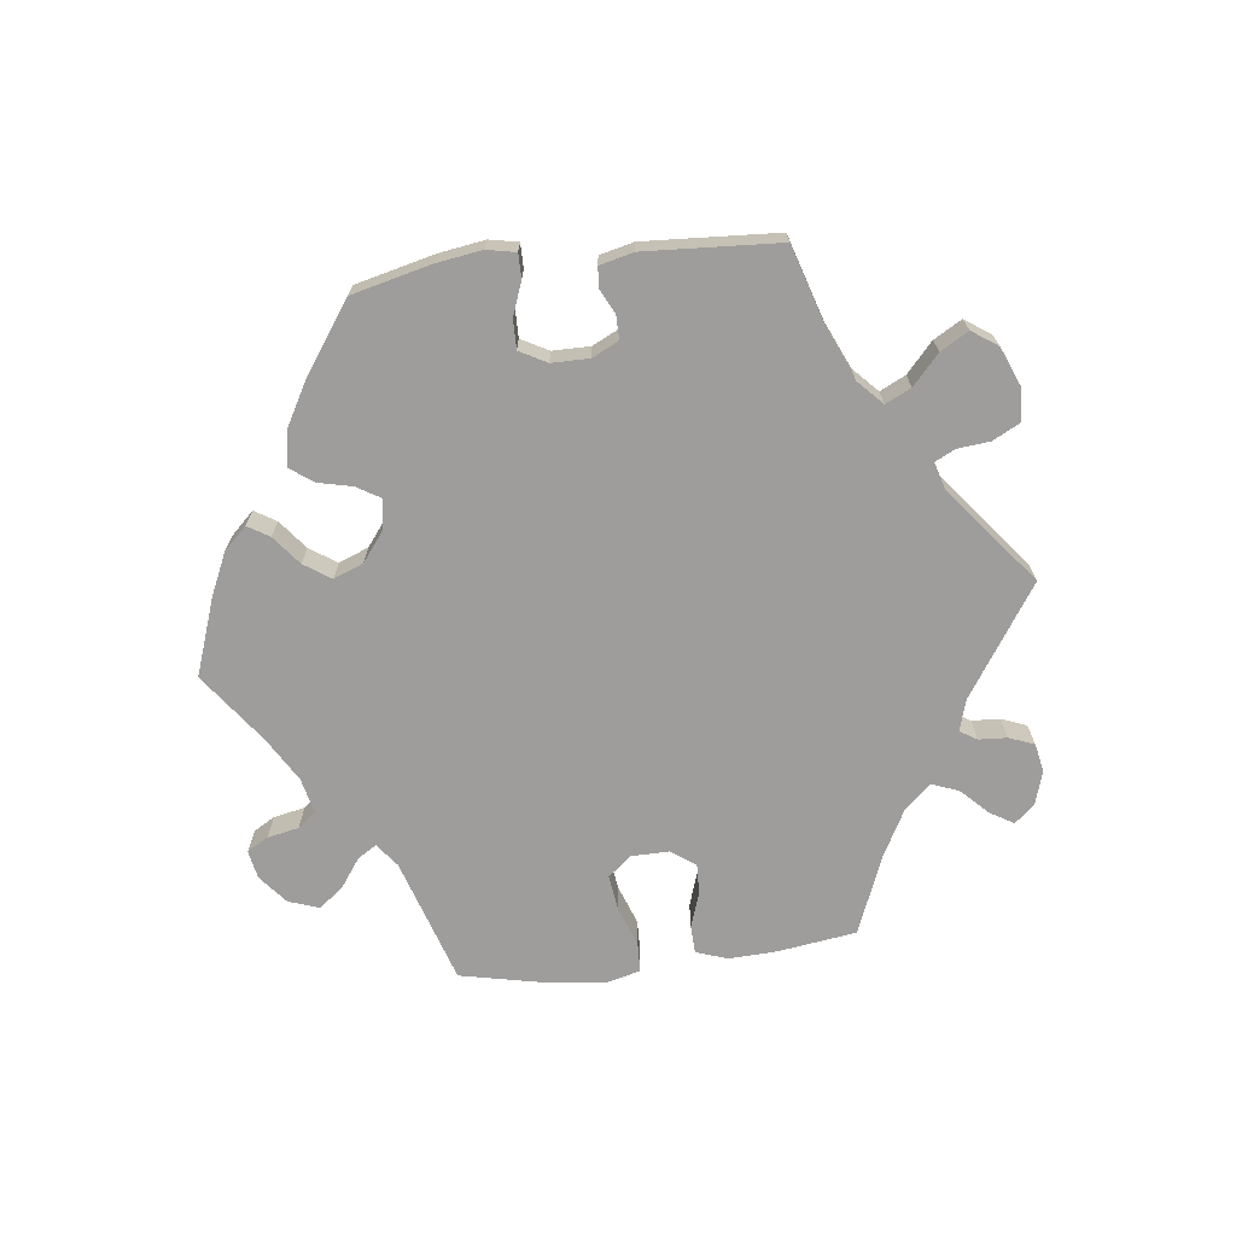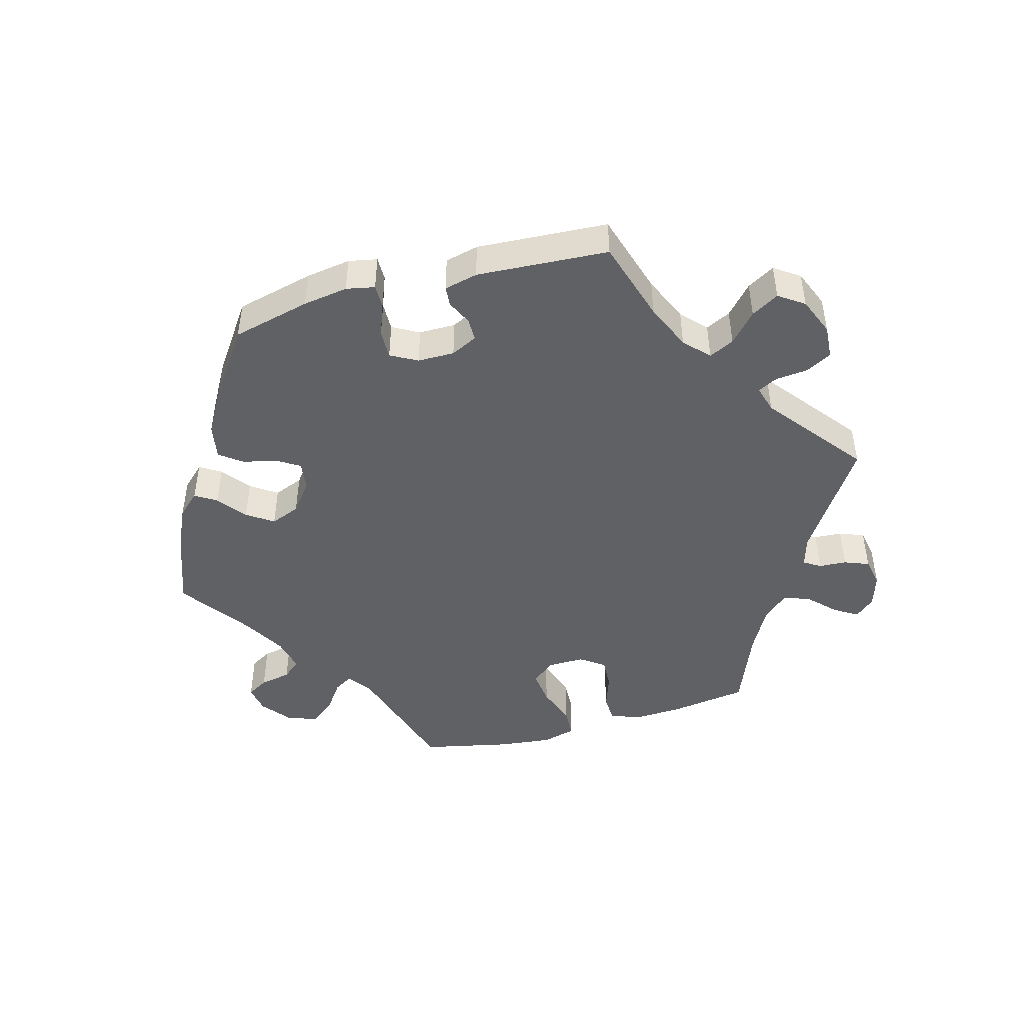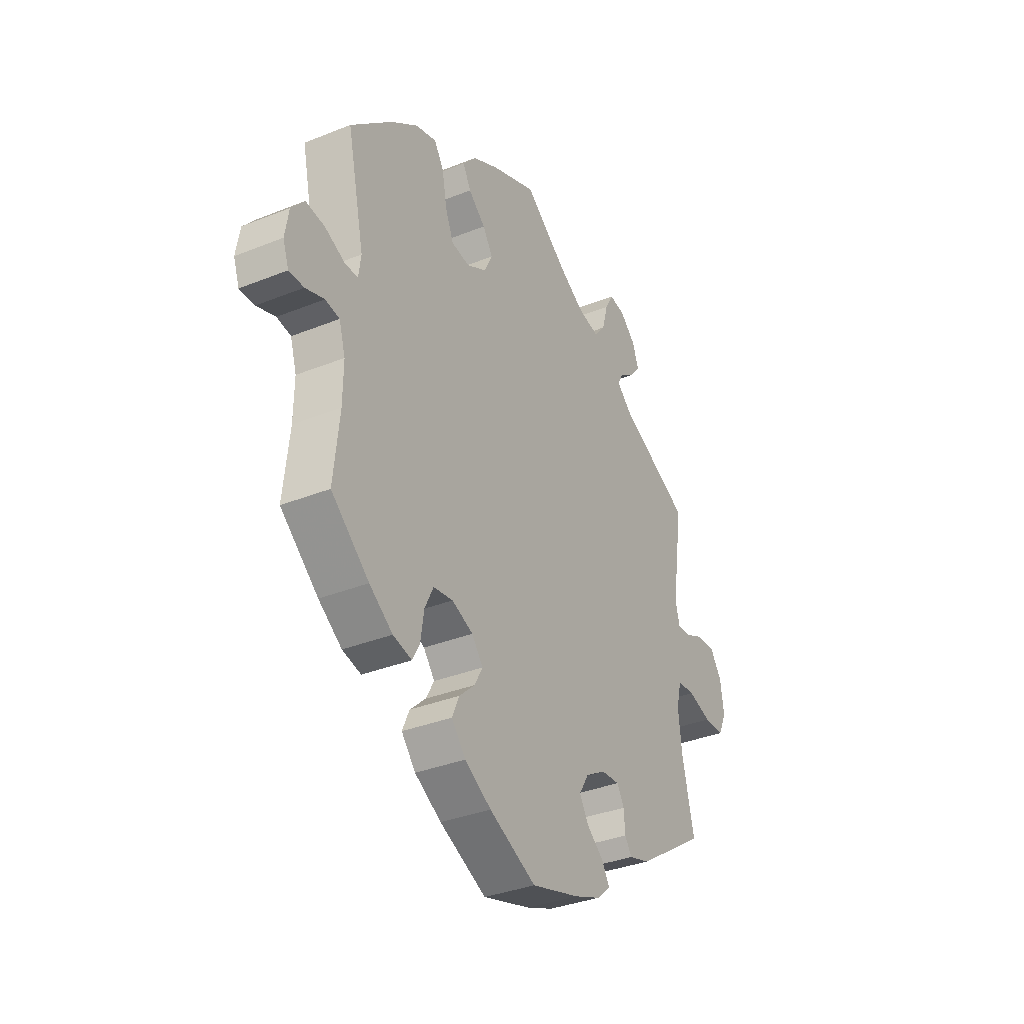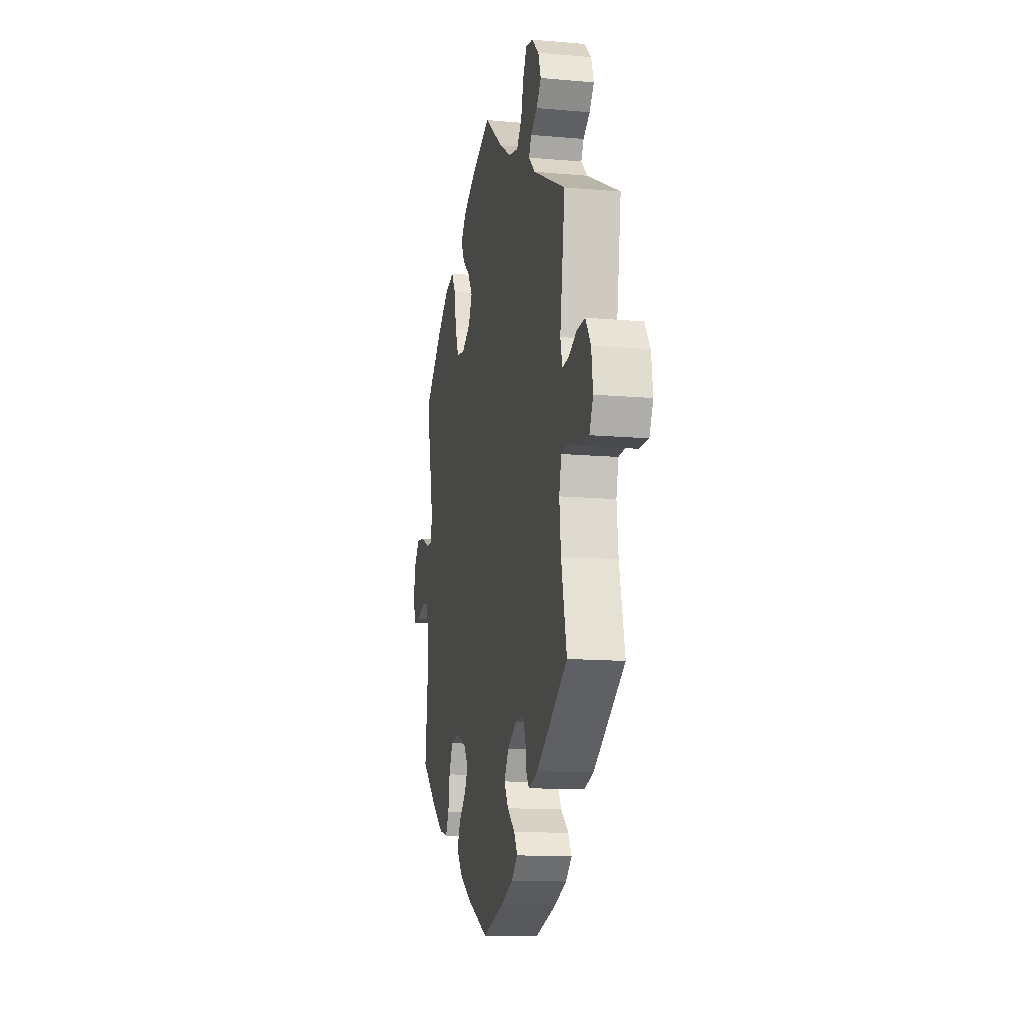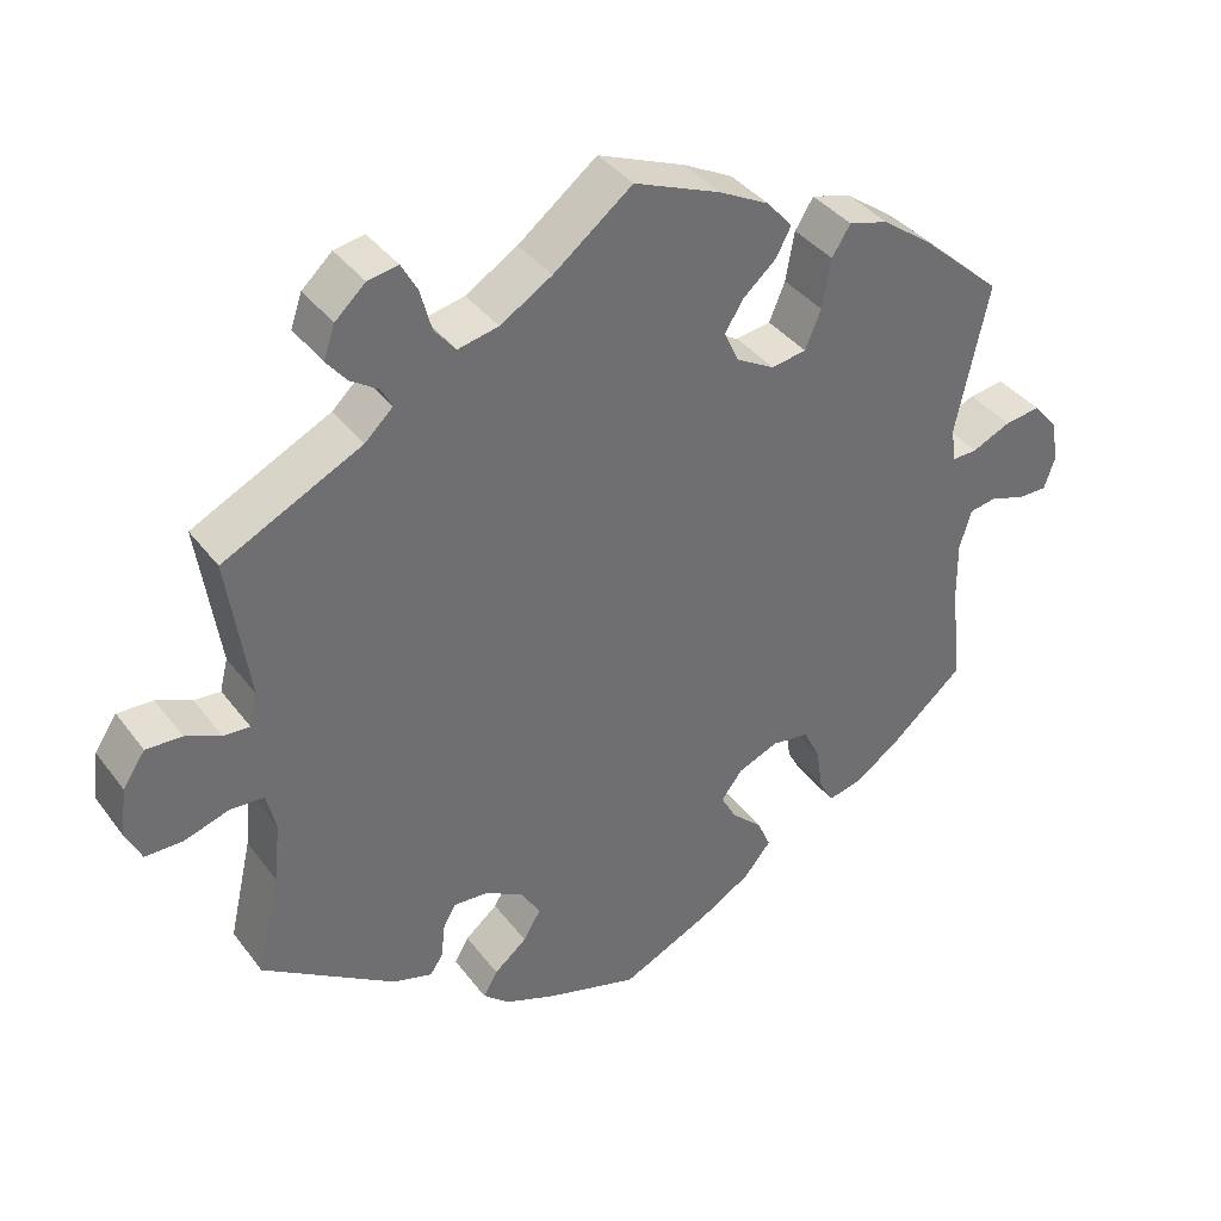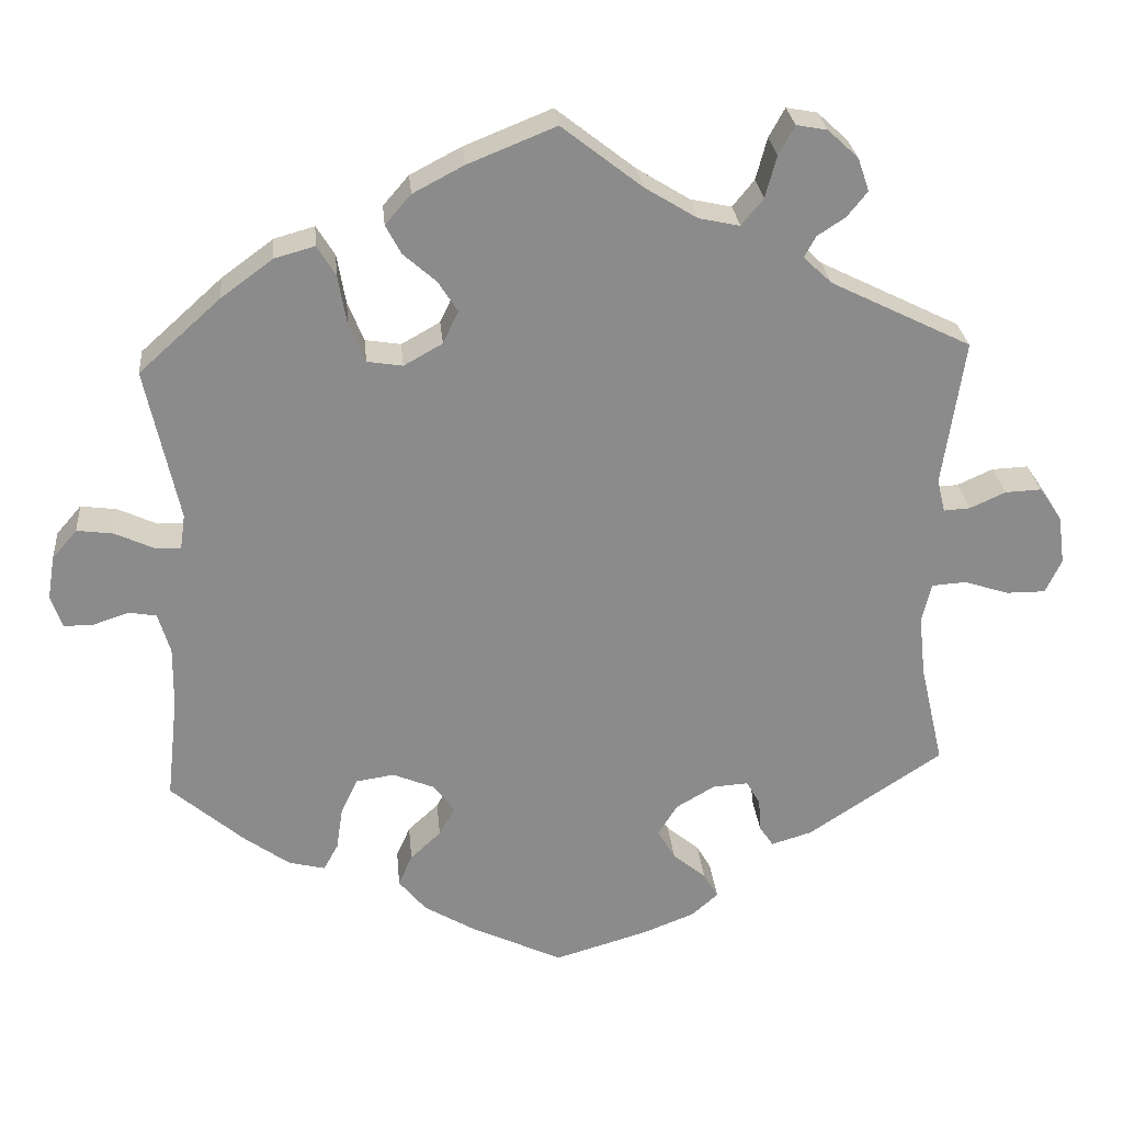
<metadata>
{"format":"obj","ext":"obj","renderer":"f3d","projection":"perspective","resolution":1024,"background":"white","views":[{"elev":-70.4,"azim":-143.1,"up":"+Y"},{"elev":-46.8,"azim":-134.7,"up":"+Y"},{"elev":-34.7,"azim":118.3,"up":"+Z"},{"elev":-13.1,"azim":-101.4,"up":"+Z"},{"elev":38.0,"azim":-32.6,"up":"+Z"},{"elev":26.4,"azim":174.8,"up":"+Z"}]}
</metadata>
<code>
v -0.115 0.07 -0.544
v -0.179 0.07 -0.519
v -0.212 0.07 -0.49
v -0.194 0.07 -0.459
v -0.153 0.07 -0.425
v -0.131 0.07 -0.388
v -0.155 0.07 -0.349
v -0.203 0.07 -0.321
v -0.247 0.07 -0.318
v -0.264 0.07 -0.348
v -0.267 0.07 -0.389
v -0.284 0.07 -0.414
v -0.334 0.07 -0.399
v -0.501 0.07 -0.289
v -0.472 0.07 -0.162
v -0.464 0.07 -0.087
v -0.476 0.07 -0.038
v -0.518 0.07 -0.035
v -0.574 0.07 -0.053
v -0.622 0.07 -0.053
v -0.642 0.07 -0.011
v -0.634 0.07 0.049
v -0.606 0.07 0.091
v -0.561 0.07 0.089
v -0.517 0.07 0.069
v -0.484 0.07 0.067
v -0.474 0.07 0.108
v -0.501 0.07 0.289
v -0.327 0.07 0.375
v -0.292 0.07 0.408
v -0.306 0.07 0.434
v -0.341 0.07 0.457
v -0.366 0.07 0.488
v -0.352 0.07 0.529
v -0.314 0.07 0.564
v -0.276 0.07 0.571
v -0.256 0.07 0.535
v -0.242 0.07 0.483
v -0.215 0.07 0.45
v -0.164 0.07 0.461
v -0.099 0.07 0.501
v 0 0.07 0.578
v 0.109 0.07 0.534
v 0.172 0.07 0.501
v 0.204 0.07 0.464
v 0.185 0.07 0.428
v 0.144 0.07 0.392
v 0.12 0.07 0.354
v 0.139 0.07 0.314
v 0.187 0.07 0.287
v 0.231 0.07 0.294
v 0.251 0.07 0.342
v 0.262 0.07 0.404
v 0.285 0.07 0.441
v 0.335 0.07 0.427
v 0.399 0.07 0.38
v 0.5 0.07 0.289
v 0.459 0.07 0.1
v 0.465 0.07 0.057
v 0.497 0.07 0.058
v 0.545 0.07 0.08
v 0.59 0.07 0.086
v 0.621 0.07 0.05
v 0.63 0.07 -0.004
v 0.616 0.07 -0.044
v 0.58 0.07 -0.044
v 0.535 0.07 -0.029
v 0.501 0.07 -0.035
v 0.486 0.07 -0.085
v 0.487 0.07 -0.161
v 0.501 0.07 -0.288
v 0.41 0.07 -0.366
v 0.354 0.07 -0.406
v 0.309 0.07 -0.417
v 0.291 0.07 -0.384
v 0.283 0.07 -0.33
v 0.262 0.07 -0.287
v 0.215 0.07 -0.28
v 0.164 0.07 -0.301
v 0.137 0.07 -0.336
v 0.157 0.07 -0.372
v 0.195 0.07 -0.407
v 0.212 0.07 -0.446
v 0.178 0.07 -0.487
v 0.114 0.07 -0.525
v 0.001 0.07 -0.578
v -0.115 0 -0.544
v -0.179 0 -0.519
v -0.212 0 -0.49
v -0.194 0 -0.459
v -0.153 0 -0.425
v -0.131 0 -0.388
v -0.155 0 -0.349
v -0.203 0 -0.321
v -0.247 0 -0.318
v -0.264 0 -0.348
v -0.267 0 -0.389
v -0.284 0 -0.414
v -0.334 0 -0.399
v -0.501 0 -0.289
v -0.472 0 -0.162
v -0.464 0 -0.087
v -0.476 0 -0.038
v -0.518 0 -0.035
v -0.574 0 -0.053
v -0.622 0 -0.053
v -0.642 0 -0.011
v -0.634 0 0.049
v -0.606 0 0.091
v -0.561 0 0.089
v -0.517 0 0.069
v -0.484 0 0.067
v -0.474 0 0.108
v -0.501 0 0.289
v -0.327 0 0.375
v -0.292 0 0.408
v -0.306 0 0.434
v -0.341 0 0.457
v -0.366 0 0.488
v -0.352 0 0.529
v -0.314 0 0.564
v -0.276 0 0.571
v -0.256 0 0.535
v -0.242 0 0.483
v -0.215 0 0.45
v -0.164 0 0.461
v -0.099 0 0.501
v 0 0 0.578
v 0.109 0 0.534
v 0.172 0 0.501
v 0.204 0 0.464
v 0.185 0 0.428
v 0.144 0 0.392
v 0.12 0 0.354
v 0.139 0 0.314
v 0.187 0 0.287
v 0.231 0 0.294
v 0.251 0 0.342
v 0.262 0 0.404
v 0.285 0 0.441
v 0.335 0 0.427
v 0.399 0 0.38
v 0.5 0 0.289
v 0.459 0 0.1
v 0.465 0 0.057
v 0.497 0 0.058
v 0.545 0 0.08
v 0.59 0 0.086
v 0.621 0 0.05
v 0.63 0 -0.004
v 0.616 0 -0.044
v 0.58 0 -0.044
v 0.535 0 -0.029
v 0.501 0 -0.035
v 0.486 0 -0.085
v 0.487 0 -0.161
v 0.501 0 -0.288
v 0.41 0 -0.366
v 0.354 0 -0.406
v 0.309 0 -0.417
v 0.291 0 -0.384
v 0.283 0 -0.33
v 0.262 0 -0.287
v 0.215 0 -0.28
v 0.164 0 -0.301
v 0.137 0 -0.336
v 0.157 0 -0.372
v 0.195 0 -0.407
v 0.212 0 -0.446
v 0.178 0 -0.487
v 0.114 0 -0.525
v 0.001 0 -0.578
f 81 82 83 84
f 80 81 84 85
f 73 74 75 76
f 73 76 77
f 70 71 72 73
f 69 70 73 77
f 68 69 77 78
f 64 65 66 67
f 64 67 68
f 63 64 68
f 60 61 62 63
f 59 60 63 68
f 55 56 57 58
f 55 58 59
f 52 53 54 55
f 51 52 55 59
f 50 51 59 68
f 44 45 46 47
f 44 47 48
f 41 42 43 44
f 40 41 44 48
f 39 40 48 49
f 35 36 37 38
f 35 38 39
f 34 35 39
f 31 32 33 34
f 30 31 34 39
f 29 30 39 49
f 27 28 29 49
f 22 23 24 25
f 22 25 26
f 21 22 26
f 18 19 20 21
f 17 18 21 26
f 16 17 26 27
f 12 13 14 15
f 10 11 12 15
f 9 10 15 16
f 8 9 16 27
f 2 3 4 5
f 2 5 6
f 1 2 6
f 80 85 86 1
f 50 68 78 79
f 7 8 27 49
f 6 7 49 50
f 50 79 80
f 1 6 50 80
f 170 169 168 167
f 171 170 167 166
f 162 161 160 159
f 163 162 159
f 159 158 157 156
f 163 159 156 155
f 164 163 155 154
f 153 152 151 150
f 154 153 150
f 154 150 149
f 149 148 147 146
f 154 149 146 145
f 144 143 142 141
f 145 144 141
f 141 140 139 138
f 145 141 138 137
f 154 145 137 136
f 133 132 131 130
f 134 133 130
f 130 129 128 127
f 134 130 127 126
f 135 134 126 125
f 124 123 122 121
f 125 124 121
f 125 121 120
f 120 119 118 117
f 125 120 117 116
f 135 125 116 115
f 135 115 114 113
f 111 110 109 108
f 112 111 108
f 112 108 107
f 107 106 105 104
f 112 107 104 103
f 113 112 103 102
f 101 100 99 98
f 101 98 97 96
f 102 101 96 95
f 113 102 95 94
f 91 90 89 88
f 92 91 88
f 92 88 87
f 87 172 171 166
f 165 164 154 136
f 135 113 94 93
f 136 135 93 92
f 166 165 136
f 166 136 92 87
f 1 87 88 2
f 2 88 89 3
f 3 89 90 4
f 4 90 91 5
f 5 91 92 6
f 6 92 93 7
f 7 93 94 8
f 8 94 95 9
f 9 95 96 10
f 10 96 97 11
f 11 97 98 12
f 12 98 99 13
f 13 99 100 14
f 14 100 101 15
f 15 101 102 16
f 16 102 103 17
f 17 103 104 18
f 18 104 105 19
f 19 105 106 20
f 20 106 107 21
f 21 107 108 22
f 22 108 109 23
f 23 109 110 24
f 24 110 111 25
f 25 111 112 26
f 26 112 113 27
f 27 113 114 28
f 28 114 115 29
f 29 115 116 30
f 30 116 117 31
f 31 117 118 32
f 32 118 119 33
f 33 119 120 34
f 34 120 121 35
f 35 121 122 36
f 36 122 123 37
f 37 123 124 38
f 38 124 125 39
f 39 125 126 40
f 40 126 127 41
f 41 127 128 42
f 42 128 129 43
f 43 129 130 44
f 44 130 131 45
f 45 131 132 46
f 46 132 133 47
f 47 133 134 48
f 48 134 135 49
f 49 135 136 50
f 50 136 137 51
f 51 137 138 52
f 52 138 139 53
f 53 139 140 54
f 54 140 141 55
f 55 141 142 56
f 56 142 143 57
f 57 143 144 58
f 58 144 145 59
f 59 145 146 60
f 60 146 147 61
f 61 147 148 62
f 62 148 149 63
f 63 149 150 64
f 64 150 151 65
f 65 151 152 66
f 66 152 153 67
f 67 153 154 68
f 68 154 155 69
f 69 155 156 70
f 70 156 157 71
f 71 157 158 72
f 72 158 159 73
f 73 159 160 74
f 74 160 161 75
f 75 161 162 76
f 76 162 163 77
f 77 163 164 78
f 78 164 165 79
f 79 165 166 80
f 80 166 167 81
f 81 167 168 82
f 82 168 169 83
f 83 169 170 84
f 84 170 171 85
f 85 171 172 86
f 86 172 87 1

</code>
